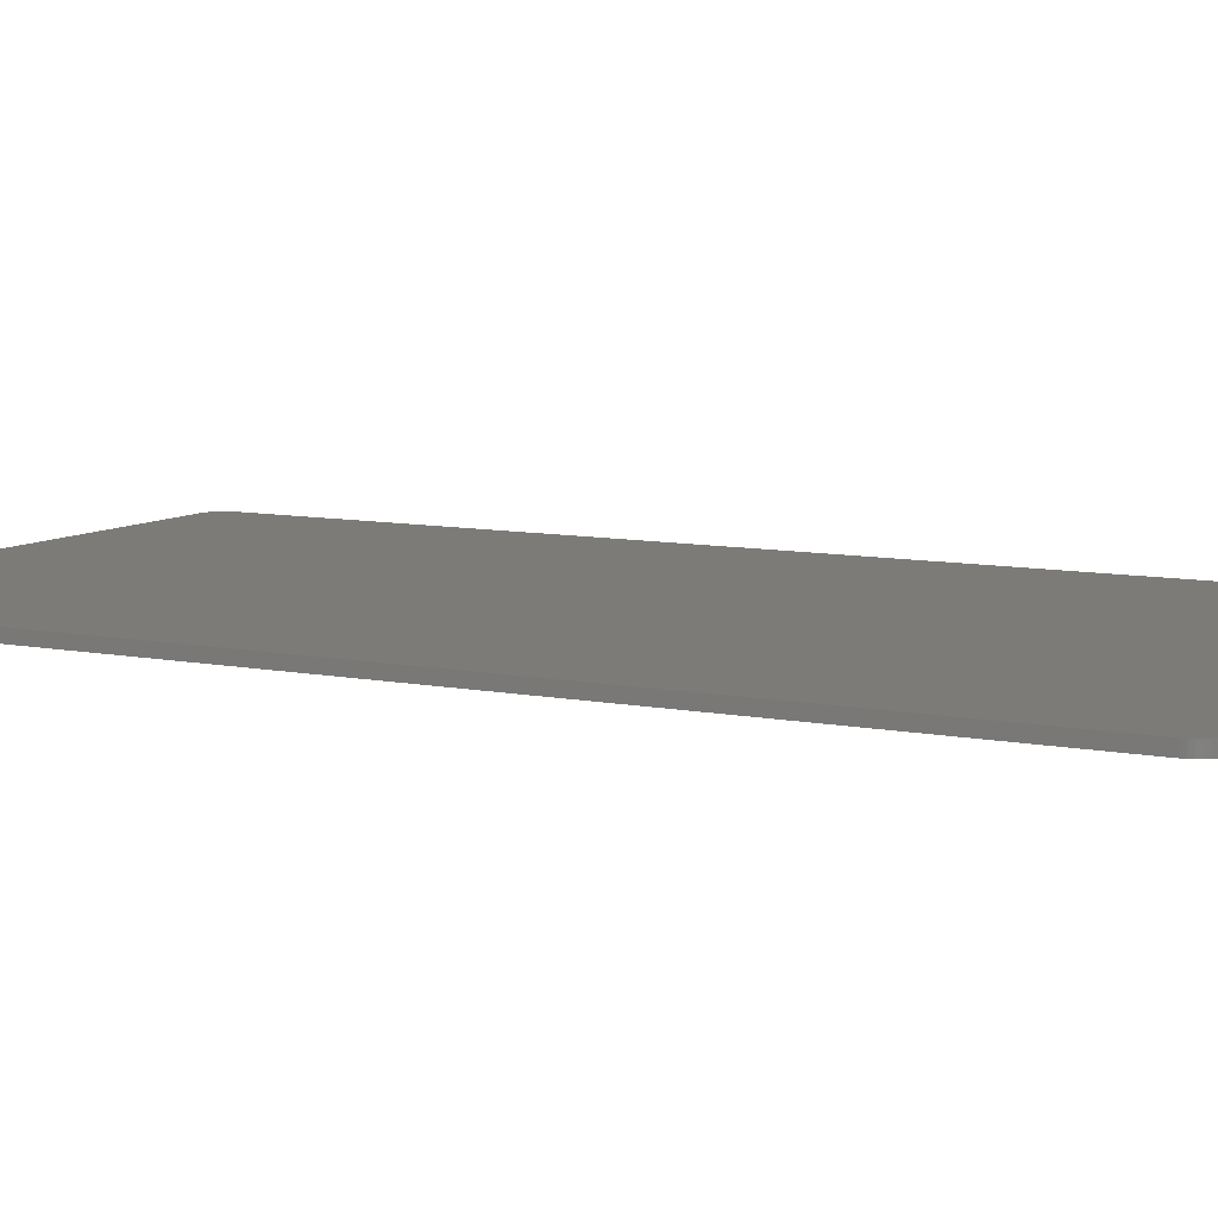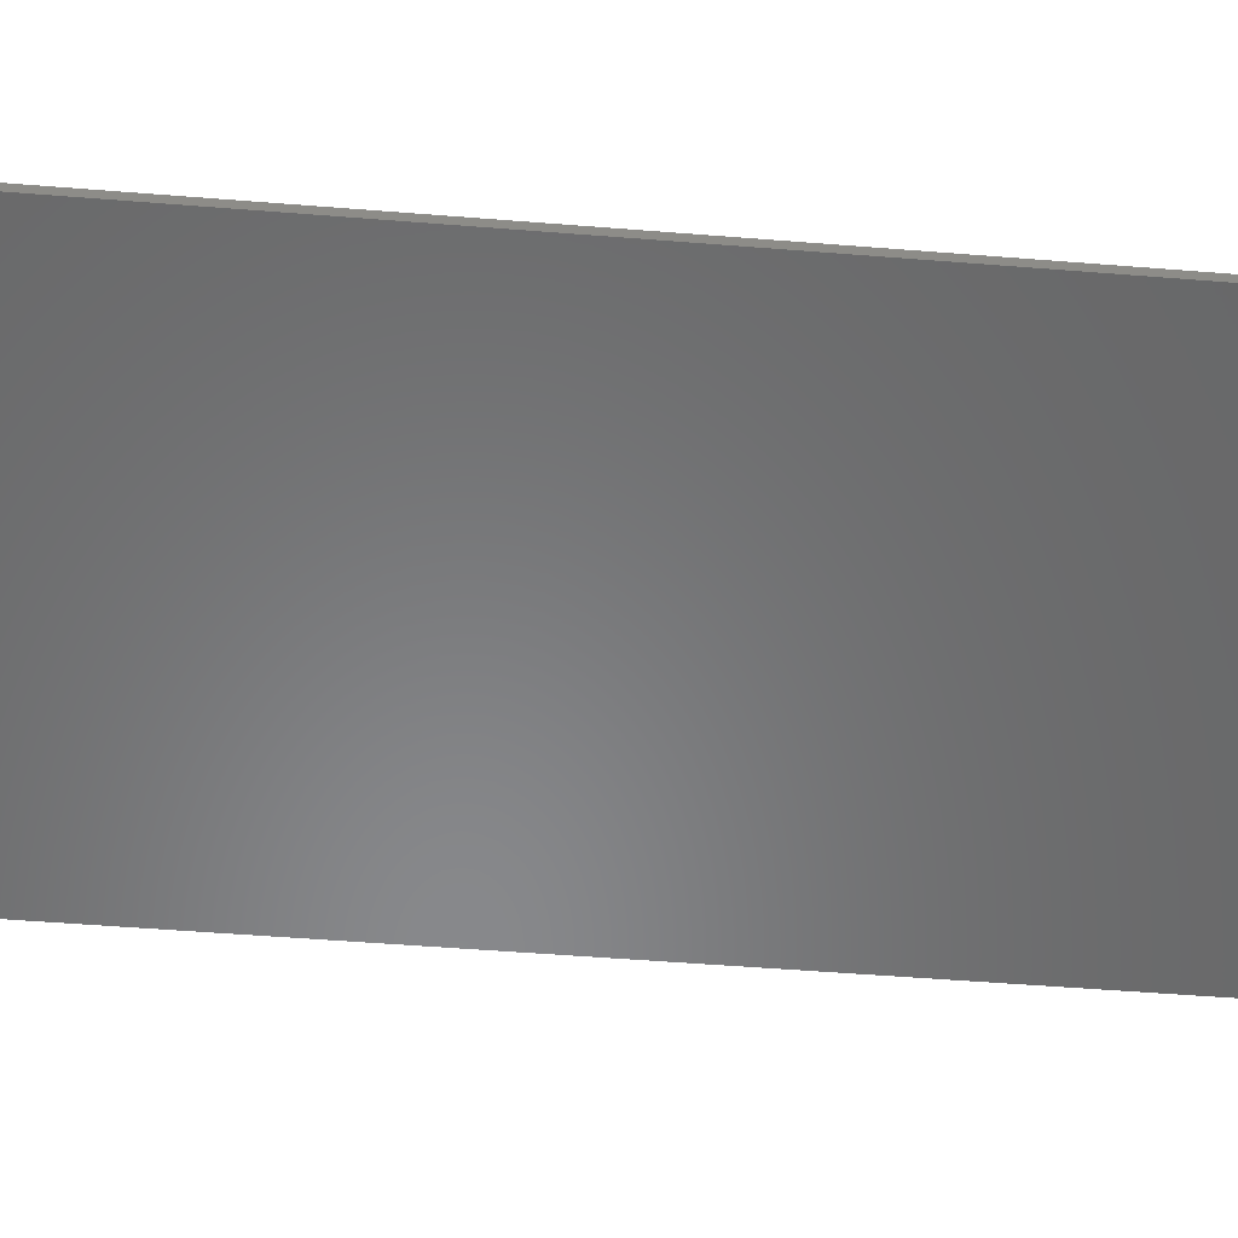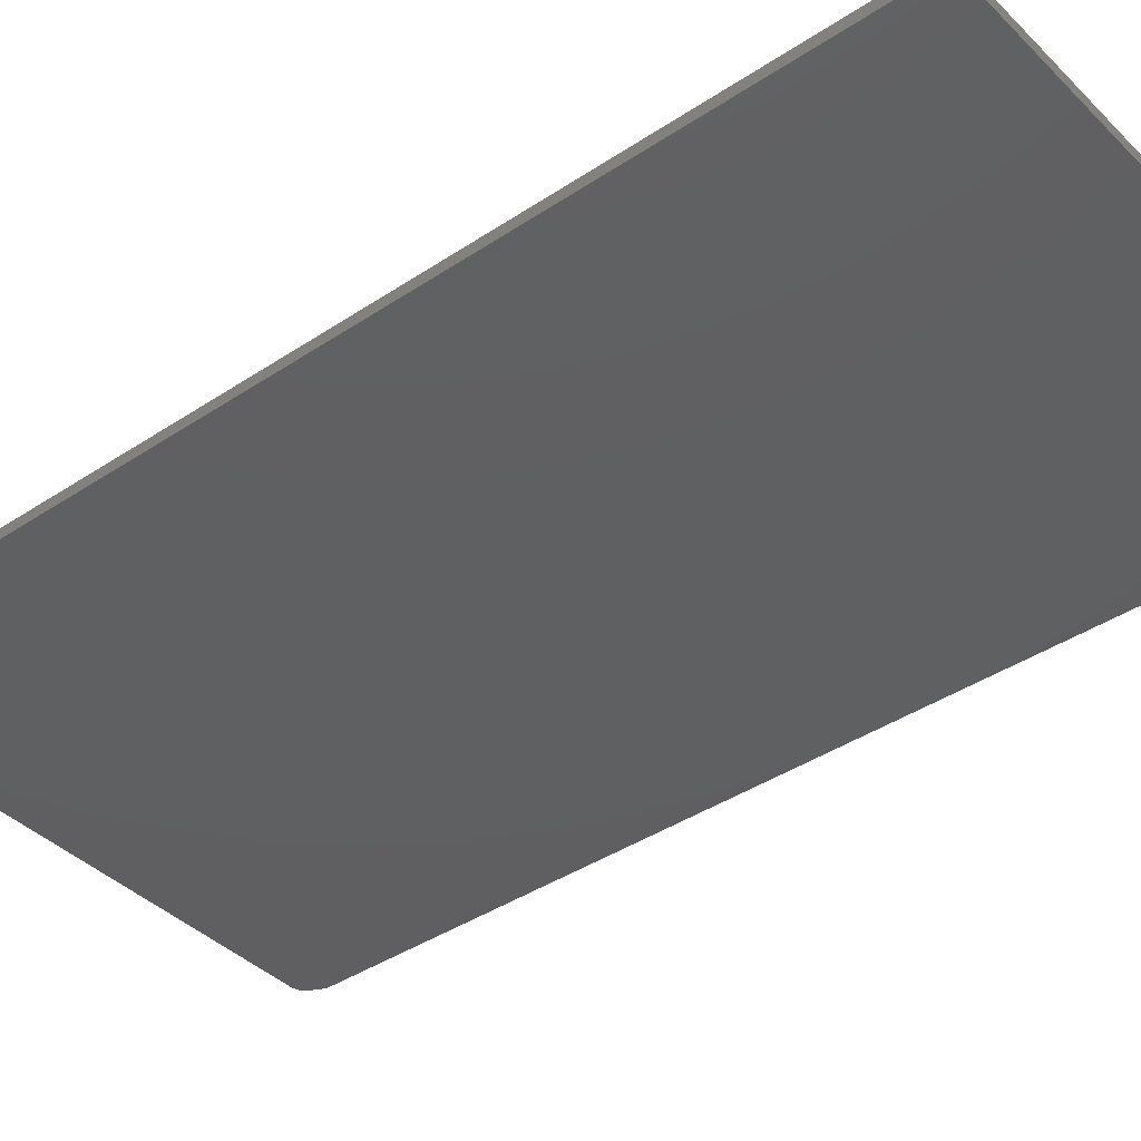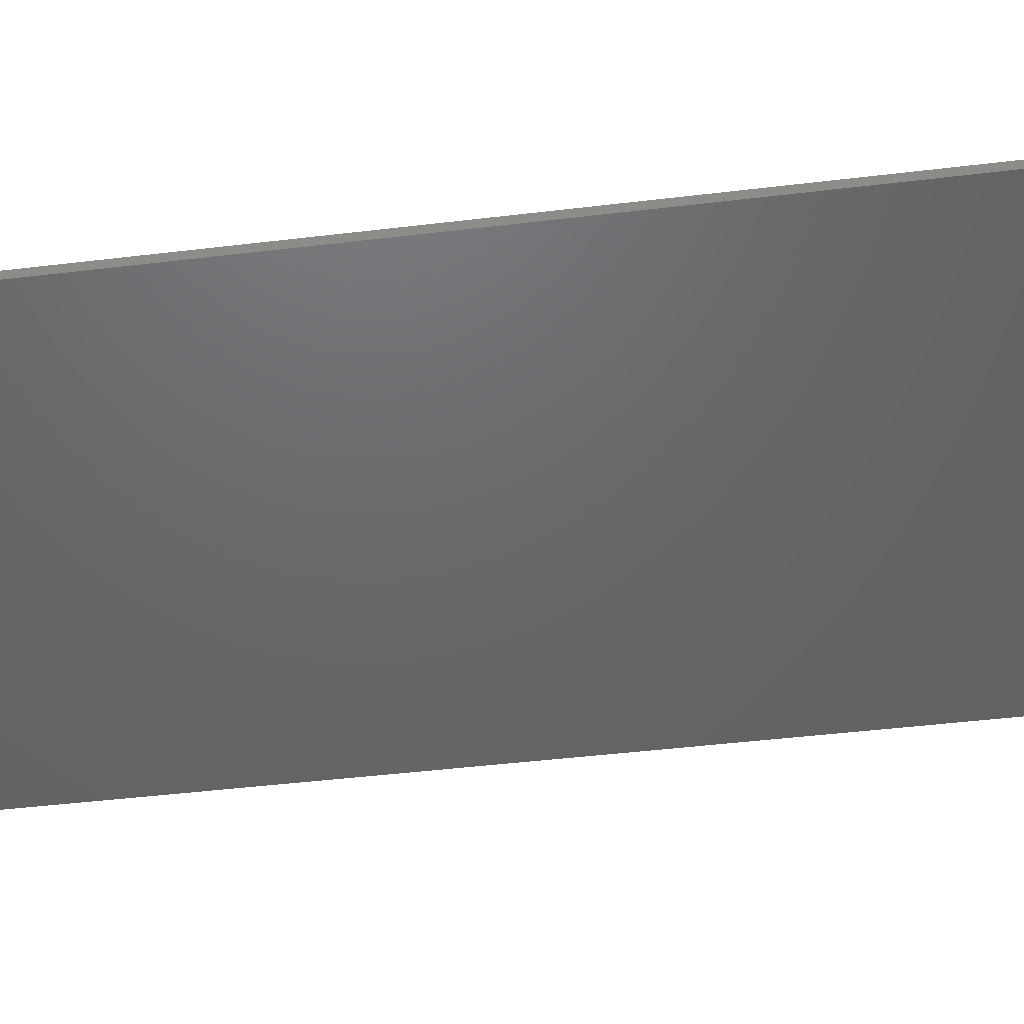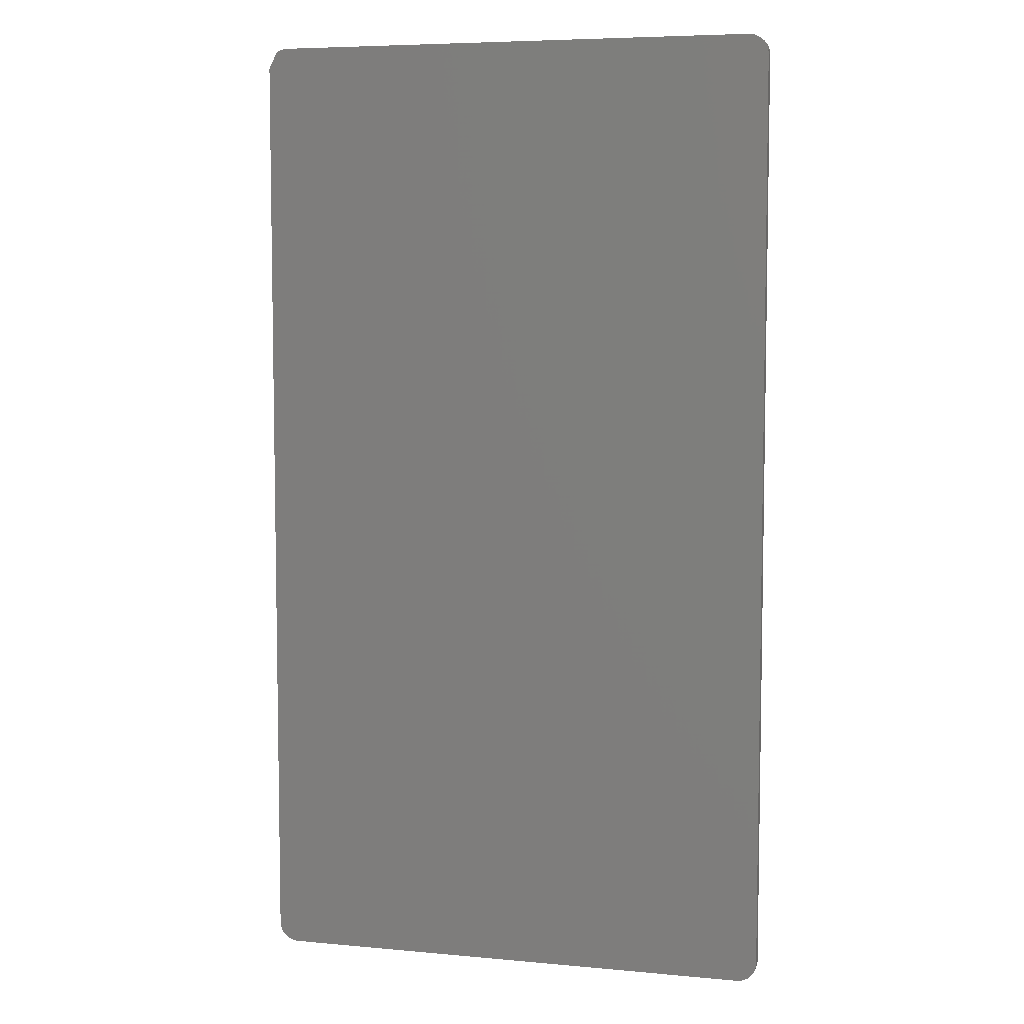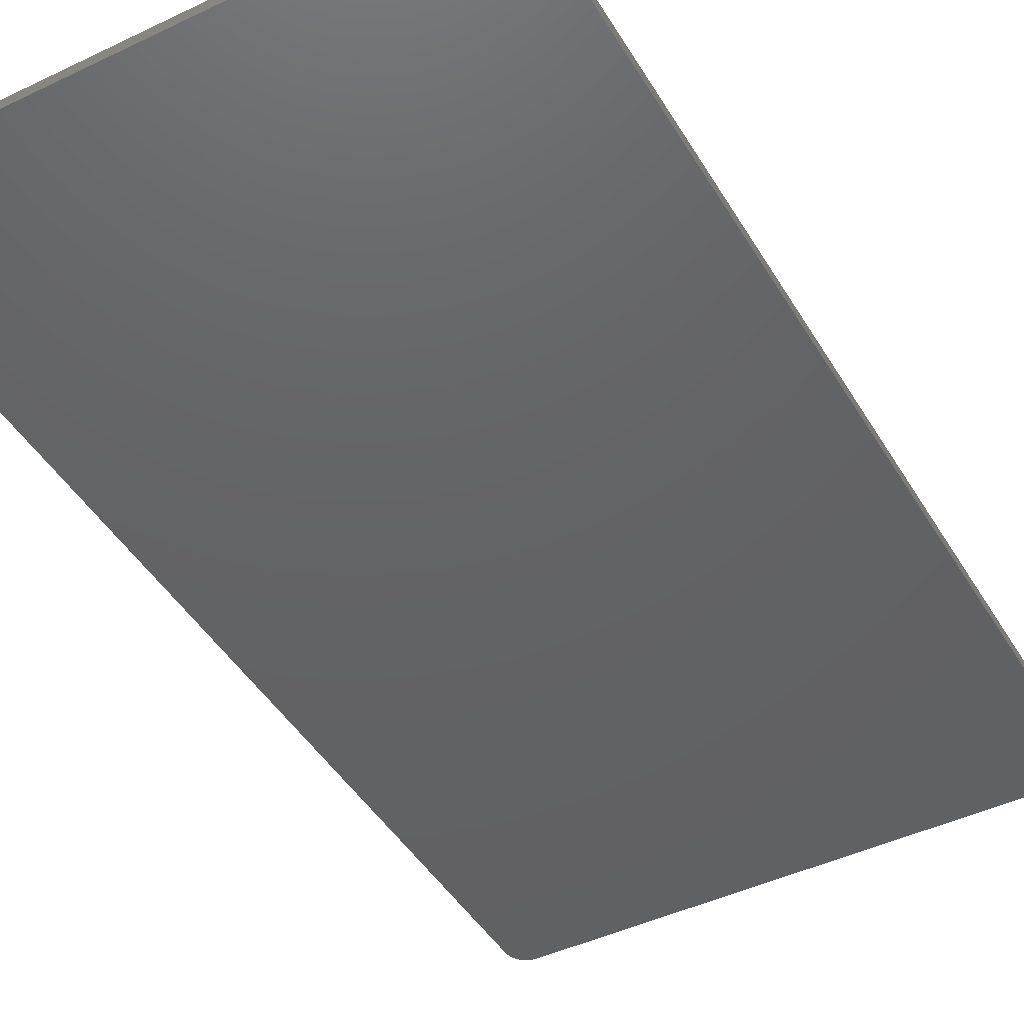
<metadata>
{"format":"stl","ext":"stl","renderer":"f3d","projection":"perspective","resolution":1024,"background":"white","views":[{"elev":8.5,"azim":119.1,"up":"+Y"},{"elev":-54.9,"azim":-94.8,"up":"+Y"},{"elev":-39.8,"azim":129.6,"up":"+Y"},{"elev":-47.2,"azim":-82.3,"up":"+Y"},{"elev":6.4,"azim":15.4,"up":"+Z"},{"elev":-44.8,"azim":29.1,"up":"+Y"}]}
</metadata>
<code>
# stl→obj: 66 verts, 128 faces
v 0.00629 4.588e-17 0.747
v 0.00629 -0.007812 0.747
v 0.008373 4.596e-17 0.7483
v 0.008373 -0.007812 0.7483
v 0.01063 4.602e-17 0.7492
v 0.01063 -0.007812 0.7492
v 0.01302 4.606e-17 0.7498
v 0.01302 -0.007812 0.7498
v 0.01546 4.586e-17 0.75
v 0.01546 -0.007812 0.75
v 0.01546 -0.007812 0.0001645
v 0.4002 -0.007812 0.001341
v 0.01244 -0.007812 0.0004615
v 0.3942 -0.007812 0.0001645
v 0.4085 -0.007812 0.009709
v 0.002606 -0.007812 0.007036
v 0.4071 -0.007812 0.007036
v 0.004528 -0.007812 0.004693
v 0.4052 -0.007812 0.004693
v 0.006871 -0.007812 0.00277
v 0.4028 -0.007812 0.00277
v 0.009544 -0.007812 0.001341
v 0.3973 -0.007812 0.0004615
v 4.402e-17 -0.007812 0.7345
v 0.4052 -0.007812 0.7455
v 0.4028 -0.007812 0.7474
v 0.4002 -0.007812 0.7488
v 0.3973 -0.007812 0.7497
v 0.3942 -0.007812 0.75
v 0.4097 -0.007812 0.7345
v 0.4094 -0.007812 0.7376
v 0.4085 -0.007812 0.7405
v 0.4071 -0.007812 0.7431
v 0.4097 -0.007812 0.01562
v 1.159e-34 -0.007812 0.01562
v 0.4094 -0.007812 0.01261
v 0.0002971 -0.007812 0.01261
v 0.001177 -0.007812 0.009709
v 0.01244 -9.47e-19 0.0004615
v 0.4002 -8.92e-19 0.001341
v 0.01546 -9.655e-19 0.0001645
v 0.3942 -9.655e-19 0.0001645
v 0.4071 -5.364e-19 0.007036
v 0.002606 -5.364e-19 0.007036
v 0.4085 -3.695e-19 0.009709
v 0.004528 -6.827e-19 0.004693
v 0.4052 -6.827e-19 0.004693
v 0.006871 -8.028e-19 0.00277
v 0.4028 -8.028e-19 0.00277
v 0.009544 -8.92e-19 0.001341
v 0.3973 -9.47e-19 0.0004615
v 0.4028 4.591e-17 0.7474
v 0.4052 4.579e-17 0.7455
v 4.337e-17 4.51e-17 0.7345
v 0.3942 4.607e-17 0.75
v 0.3973 4.605e-17 0.7497
v 0.4002 4.599e-17 0.7488
v 0.4071 4.564e-17 0.7431
v 0.4085 4.547e-17 0.7405
v 0.4094 4.529e-17 0.7376
v 0.4097 4.49e-17 0.7345
v 0.001177 -3.695e-19 0.009709
v 0.0002971 -1.884e-19 0.01261
v 0.4094 -1.884e-19 0.01261
v 1.159e-34 1.774e-34 0.01562
v 0.4097 -2.956e-34 0.01562
f 1 2 3
f 3 2 4
f 3 4 5
f 5 4 6
f 5 6 7
f 7 6 8
f 7 8 9
f 9 8 10
f 11 12 13
f 11 14 12
f 15 16 17
f 17 16 18
f 17 18 19
f 19 18 20
f 19 20 21
f 20 22 21
f 21 22 13
f 21 13 12
f 14 23 12
f 2 24 25
f 2 25 26
f 2 26 4
f 4 26 27
f 4 27 28
f 4 28 29
f 4 29 10
f 4 10 8
f 4 8 6
f 24 30 31
f 24 31 32
f 24 32 33
f 24 33 25
f 30 24 34
f 34 24 35
f 34 35 36
f 36 35 37
f 36 37 15
f 15 37 38
f 15 38 16
f 39 40 41
f 40 42 41
f 43 44 45
f 46 44 43
f 47 46 43
f 48 46 47
f 49 48 47
f 49 50 48
f 39 50 49
f 40 39 49
f 40 51 42
f 1 3 52
f 1 52 53
f 1 53 54
f 3 5 7
f 3 7 9
f 3 9 55
f 3 55 56
f 3 56 57
f 3 57 52
f 54 53 58
f 54 58 59
f 54 59 60
f 54 60 61
f 44 62 45
f 45 62 63
f 45 63 64
f 64 63 65
f 64 65 66
f 66 65 54
f 66 54 61
f 24 54 35
f 35 54 65
f 24 2 54
f 54 2 1
f 29 55 10
f 10 55 9
f 55 29 56
f 56 29 28
f 56 28 57
f 57 28 27
f 57 27 52
f 52 27 26
f 52 26 53
f 53 26 25
f 53 25 58
f 58 25 33
f 58 33 59
f 59 33 32
f 59 32 60
f 60 32 31
f 60 31 61
f 61 31 30
f 34 66 30
f 30 66 61
f 66 34 64
f 64 34 36
f 64 36 45
f 45 36 15
f 45 15 43
f 43 15 17
f 43 17 47
f 47 17 19
f 47 19 49
f 49 19 21
f 49 21 40
f 40 21 12
f 40 12 51
f 51 12 23
f 51 23 42
f 42 23 14
f 11 41 14
f 14 41 42
f 41 11 39
f 39 11 13
f 39 13 50
f 50 13 22
f 50 22 48
f 48 22 20
f 48 20 46
f 46 20 18
f 46 18 44
f 44 18 16
f 44 16 62
f 62 16 38
f 62 38 63
f 63 38 37
f 63 37 65
f 65 37 35

</code>
